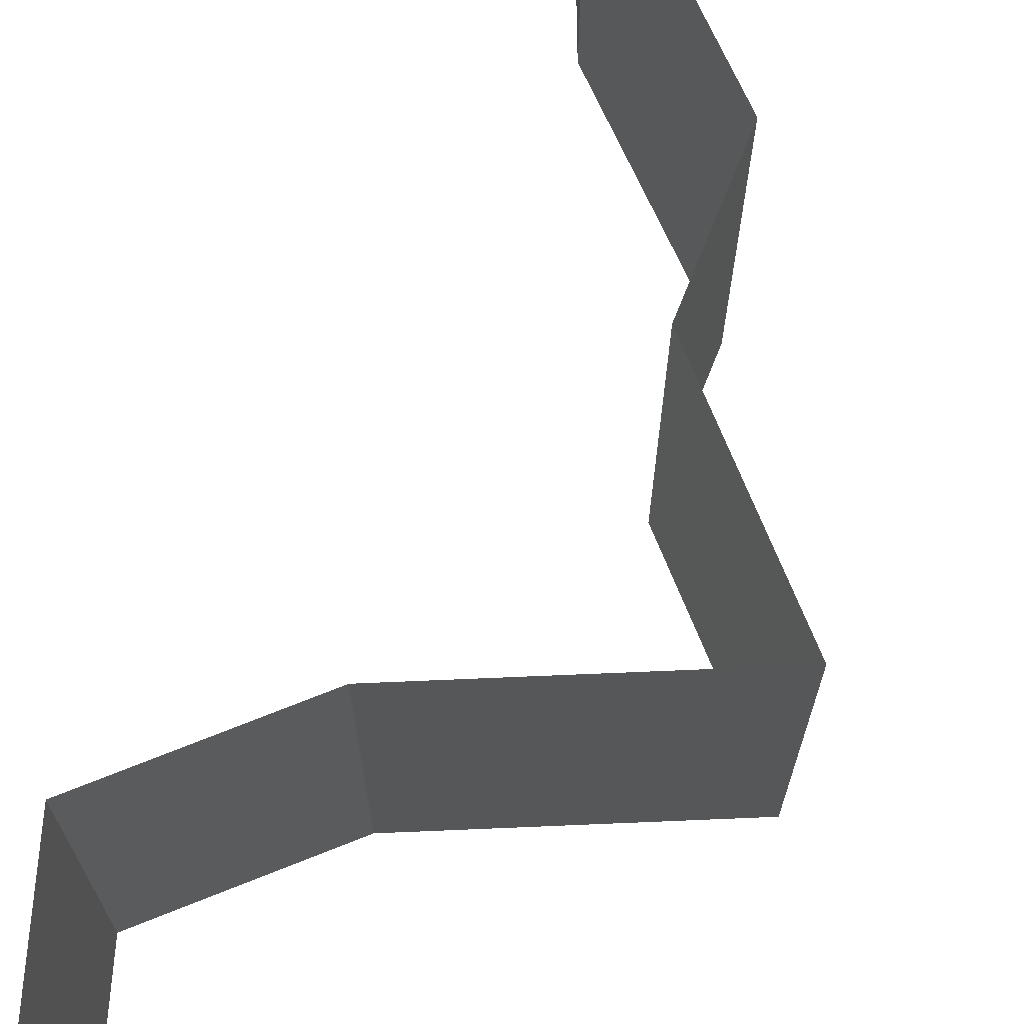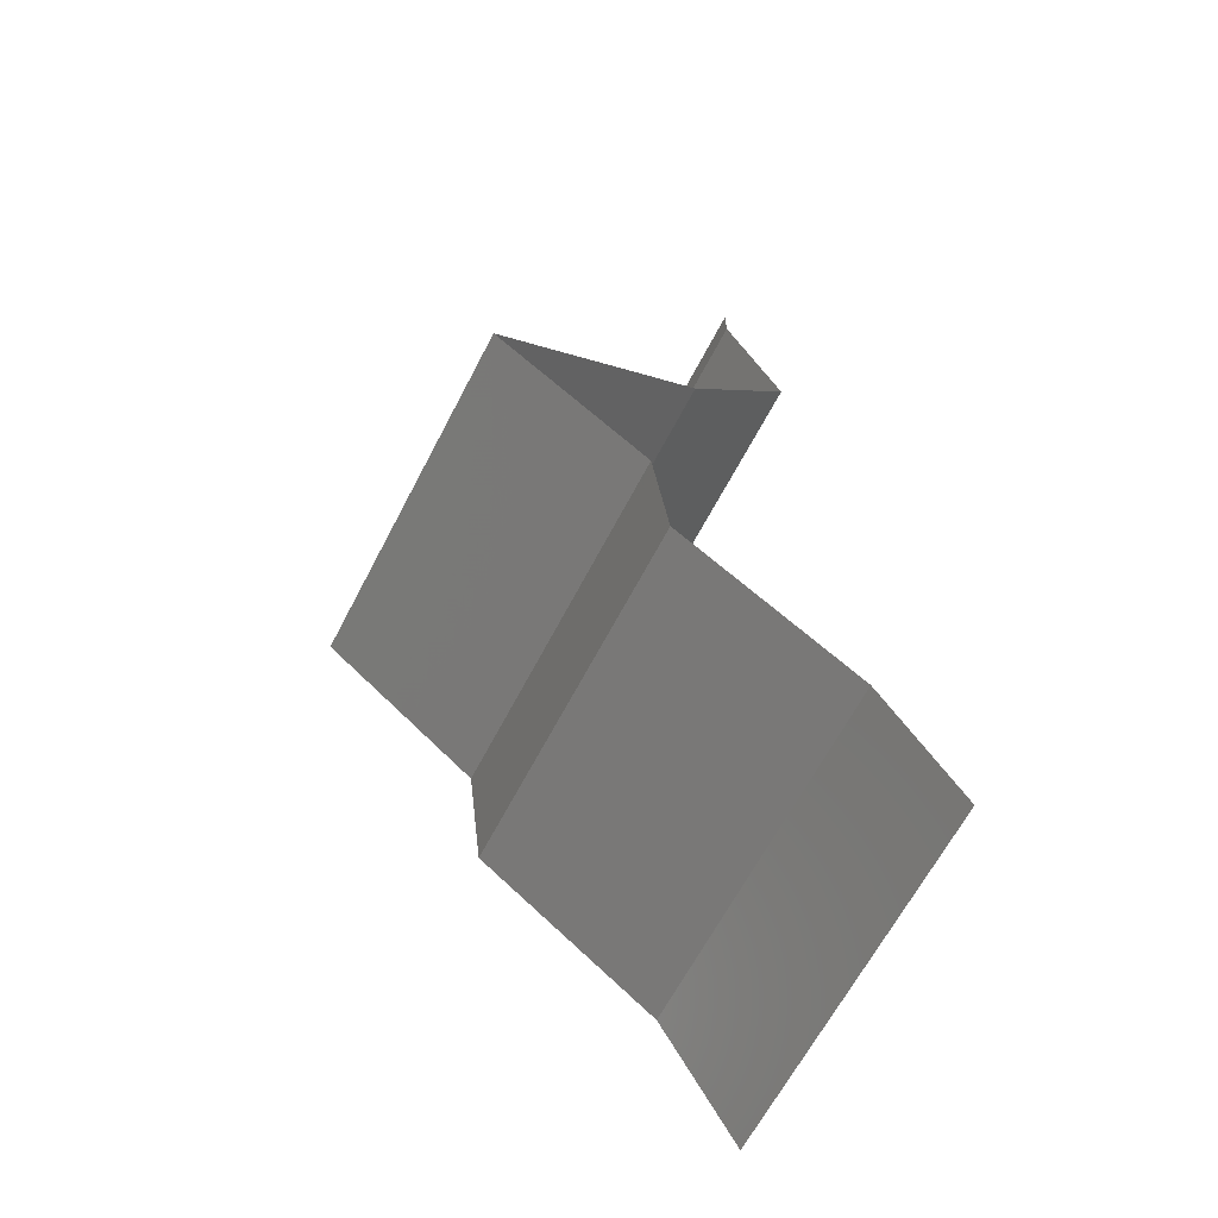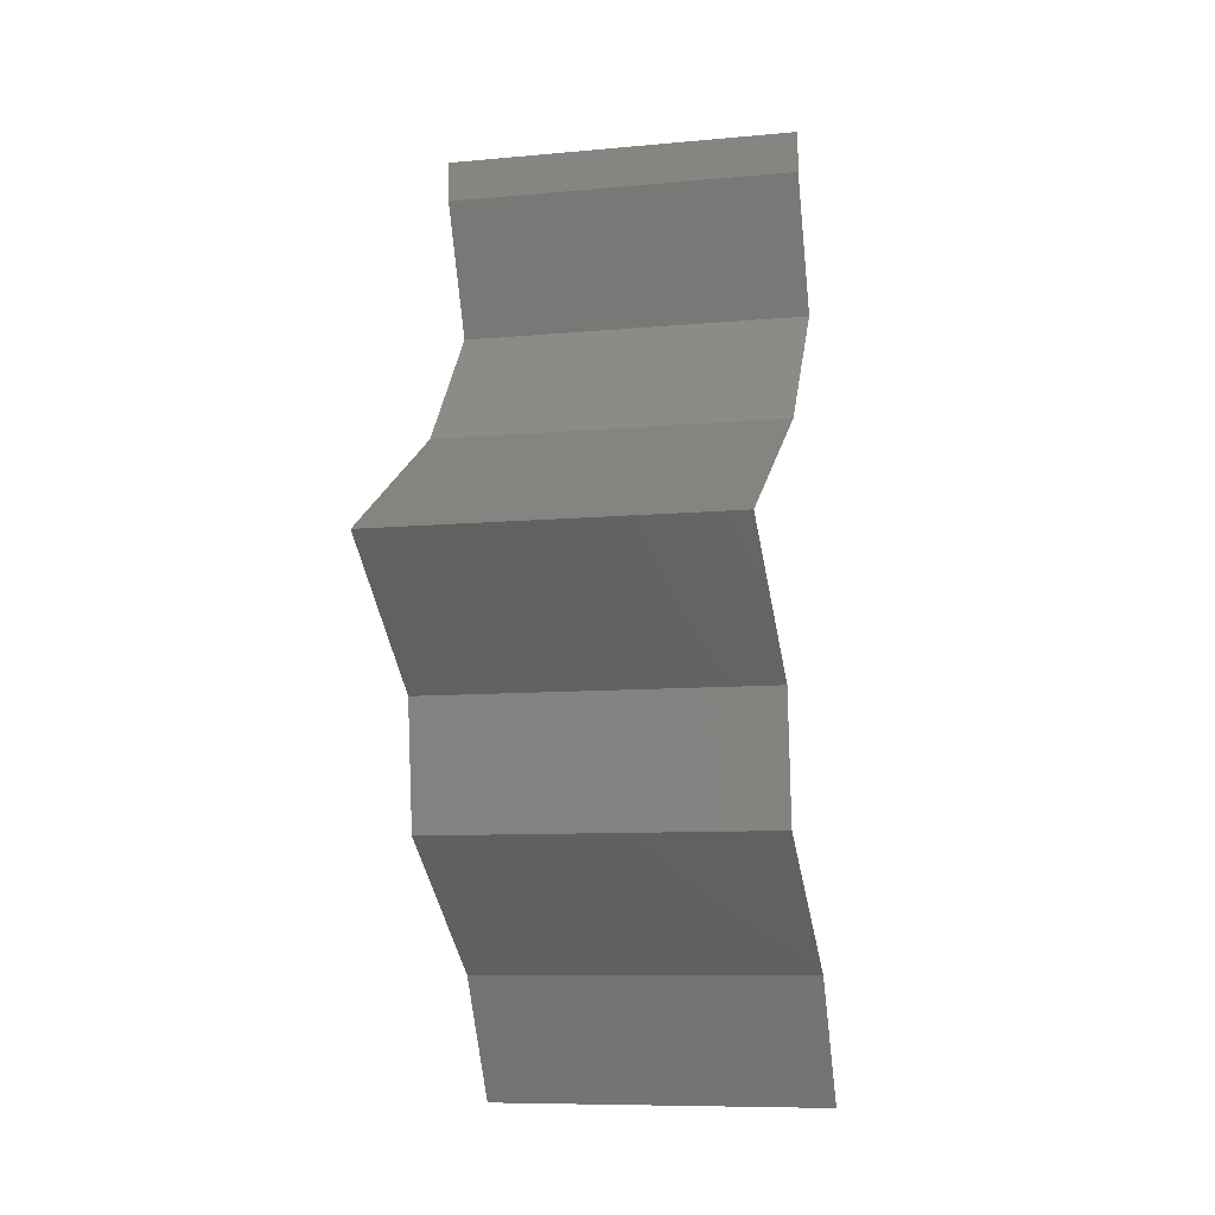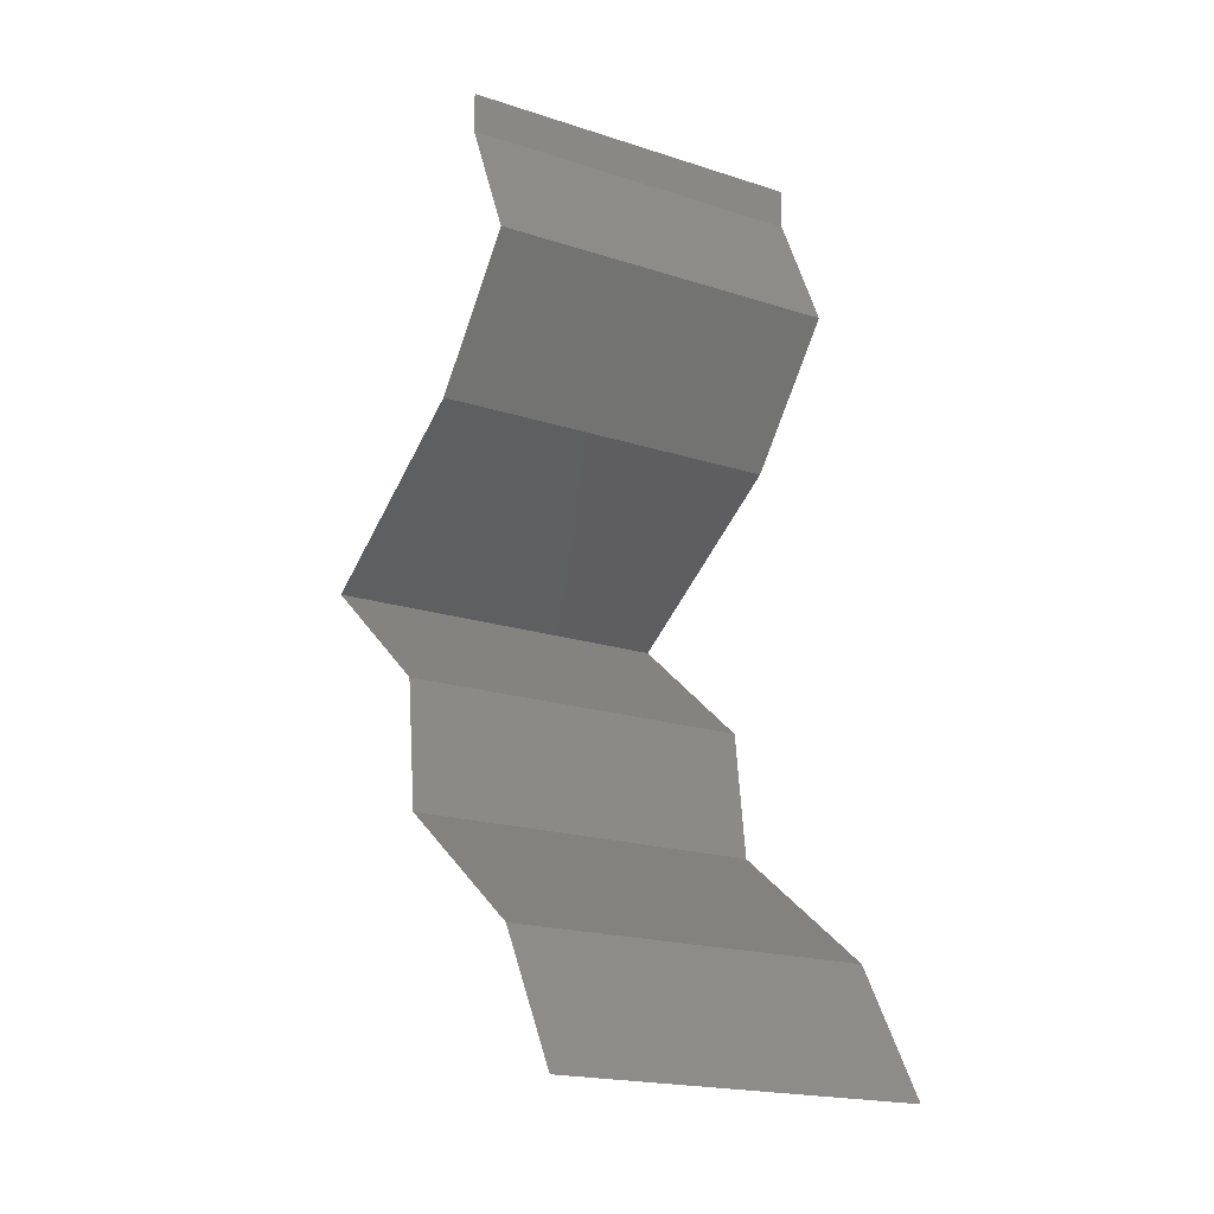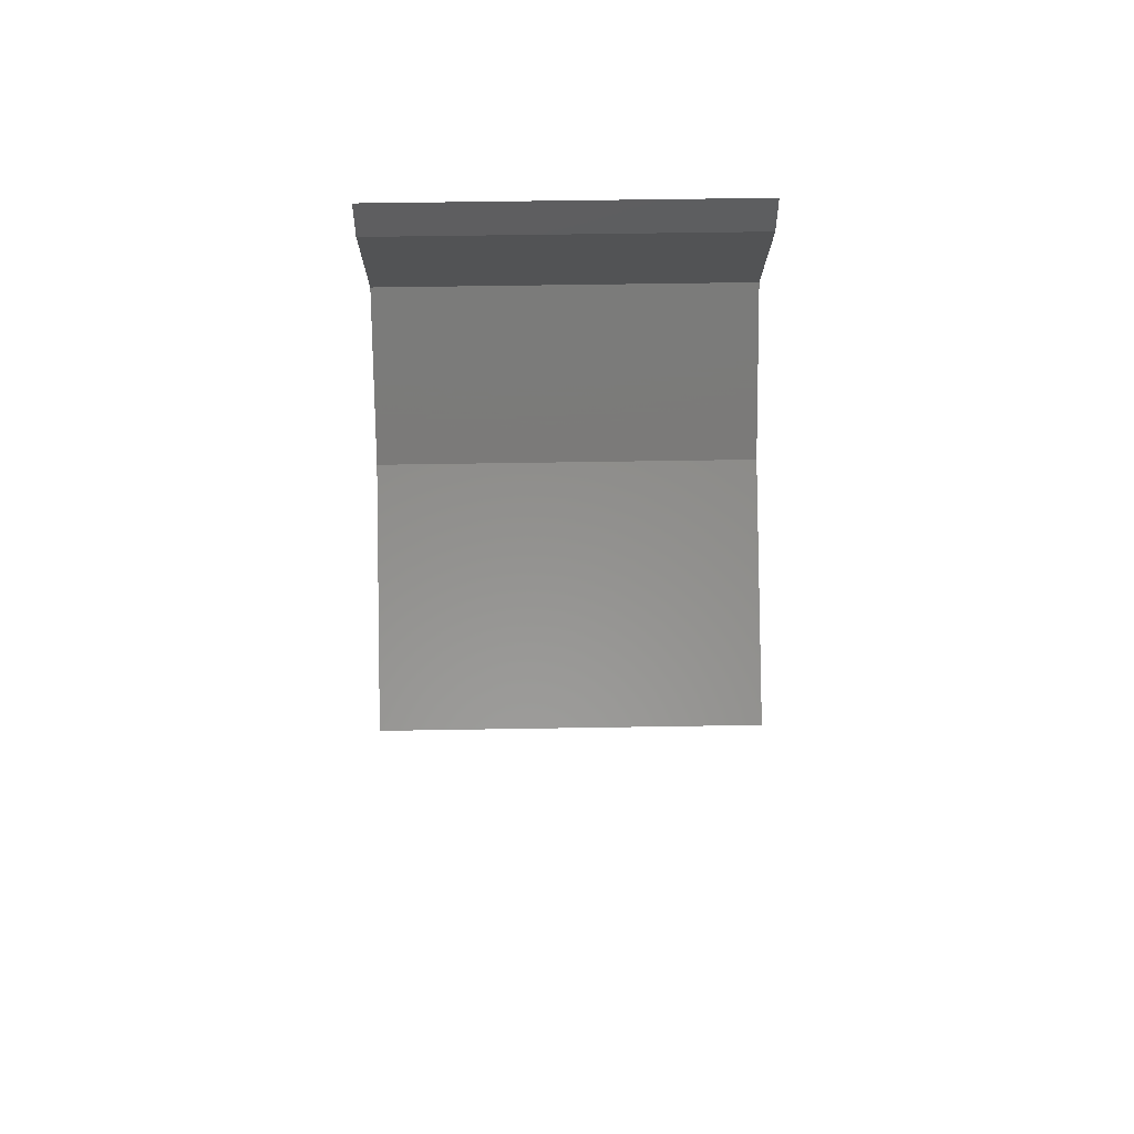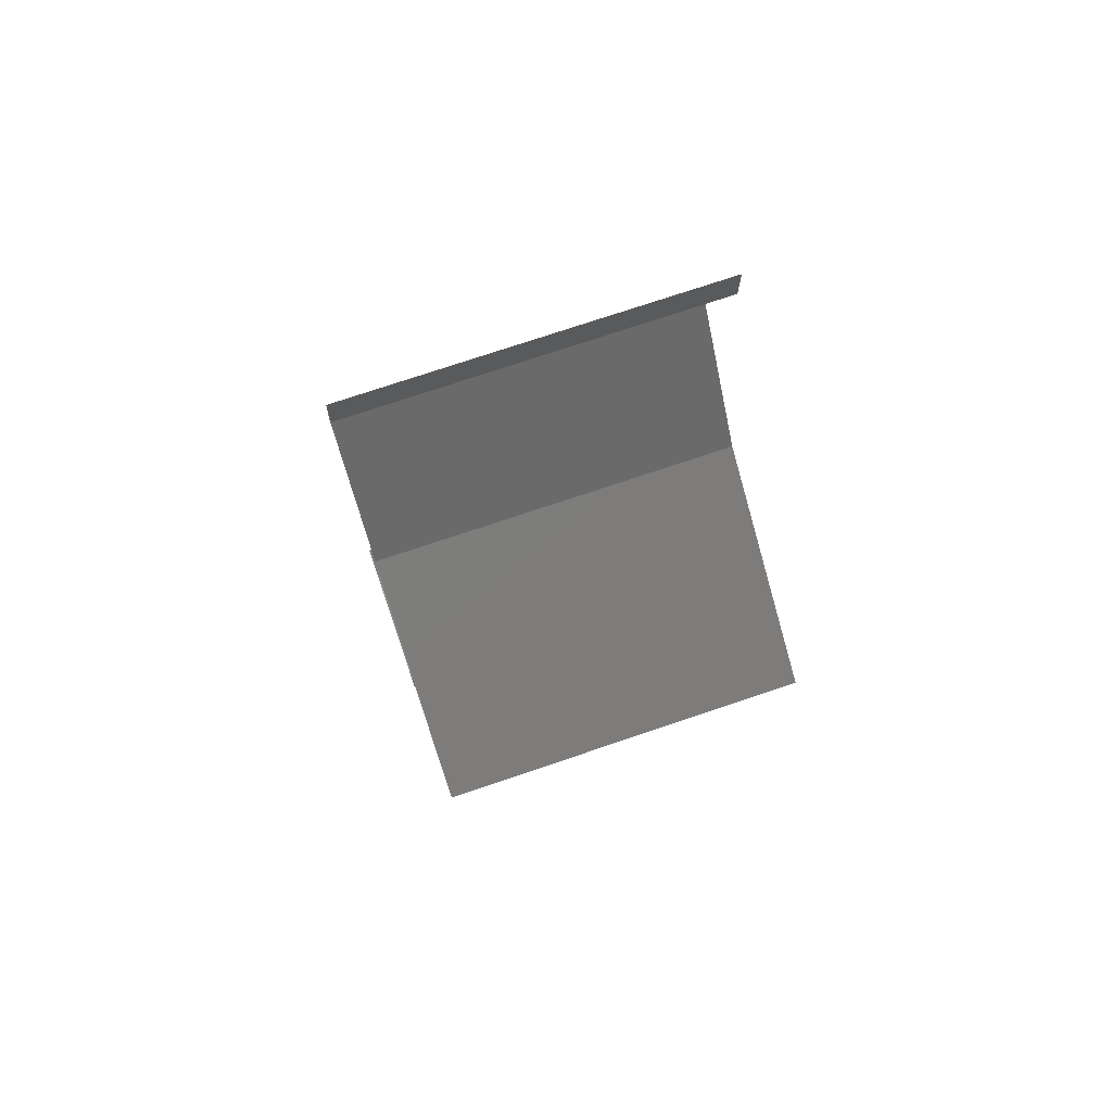
<metadata>
{"format":"stl","ext":"stl","renderer":"f3d","projection":"perspective","resolution":1024,"background":"white","views":[{"elev":72.4,"azim":-151.3,"up":"+Z"},{"elev":-64.9,"azim":-27.5,"up":"+Y"},{"elev":-8.9,"azim":-76.0,"up":"+Y"},{"elev":-19.4,"azim":58.8,"up":"+Y"},{"elev":56.0,"azim":-91.0,"up":"+Y"},{"elev":74.0,"azim":-108.7,"up":"+Y"}]}
</metadata>
<code>
# stl→obj: 46 verts, 66 faces
v 0.04 0.05772 0
v 0.04 0.06 0
v 0.04 0.06 0.01
v 0.04 0.05772 0.01
v 0.04 0.06 0.02
v 0.04 0.05772 0.02
v 0.04161 0.05411 0.015
v 0.04322 0.0505 0
v 0.04161 0.05411 0.005
v 0.04322 0.0505 0.01
v 0.04322 0.0505 0.02
v 0.04024 0.04689 0.015
v 0.03725 0.04329 0
v 0.04024 0.04689 0.005
v 0.03725 0.04329 0.01
v 0.03725 0.04329 0.02
v 0.03307 0.04076 0.015
v 0.0253 0.03607 0
v 0.02948 0.0386 0.005
v 0.0253 0.03607 0.01
v 0.03331 0.04091 0.005
v 0.02924 0.03845 0.015
v 0.0253 0.03607 0.02
v 0.03127 0.03968 0.02
v 0.03127 0.03968 0
v 0.03127 0.03968 0.01
v 0.02976 0.03247 0.005729
v 0.03422 0.02886 0
v 0.03422 0.02886 0.02
v 0.02976 0.03247 0.01432
v 0.03422 0.02886 0.01
v 0.03509 0.02164 0.01
v 0.03466 0.02525 0.005
v 0.03466 0.02525 0.015
v 0.03509 0.02164 0
v 0.03509 0.02164 0.02
v 0.03998 0.01804 0
v 0.04486 0.01443 0.01
v 0.03998 0.01804 0.02
v 0.04486 0.01443 0
v 0.04486 0.01443 0.02
v 0.0469 0.01082 0.015
v 0.04895 0.007215 0
v 0.0469 0.01082 0.005
v 0.04895 0.007215 0.01
v 0.04895 0.007215 0.02
f 1 2 3
f 4 5 6
f 3 5 4
f 1 3 4
f 6 7 4
f 8 9 10
f 4 9 1
f 10 7 11
f 4 7 10
f 10 9 4
f 11 7 6
f 1 9 8
f 11 12 10
f 13 14 15
f 10 14 8
f 15 12 16
f 10 12 15
f 8 14 13
f 15 14 10
f 16 12 11
f 16 17 15
f 18 19 20
f 15 21 13
f 20 22 23
f 24 17 16
f 25 19 18
f 13 21 25
f 23 22 24
f 25 21 19
f 24 22 17
f 22 26 17
f 21 26 19
f 20 26 22
f 19 26 20
f 15 26 21
f 17 26 15
f 18 27 28
f 29 30 23
f 20 30 27
f 27 30 31
f 23 30 20
f 28 27 31
f 20 27 18
f 31 30 29
f 32 33 31
f 31 34 32
f 28 33 35
f 36 34 29
f 31 33 28
f 29 34 31
f 35 33 32
f 32 34 36
f 37 32 38
f 38 32 39
f 37 35 32
f 32 36 39
f 38 40 37
f 39 41 38
f 41 42 38
f 43 44 45
f 38 44 40
f 45 42 46
f 46 42 41
f 45 44 38
f 38 42 45
f 40 44 43

</code>
